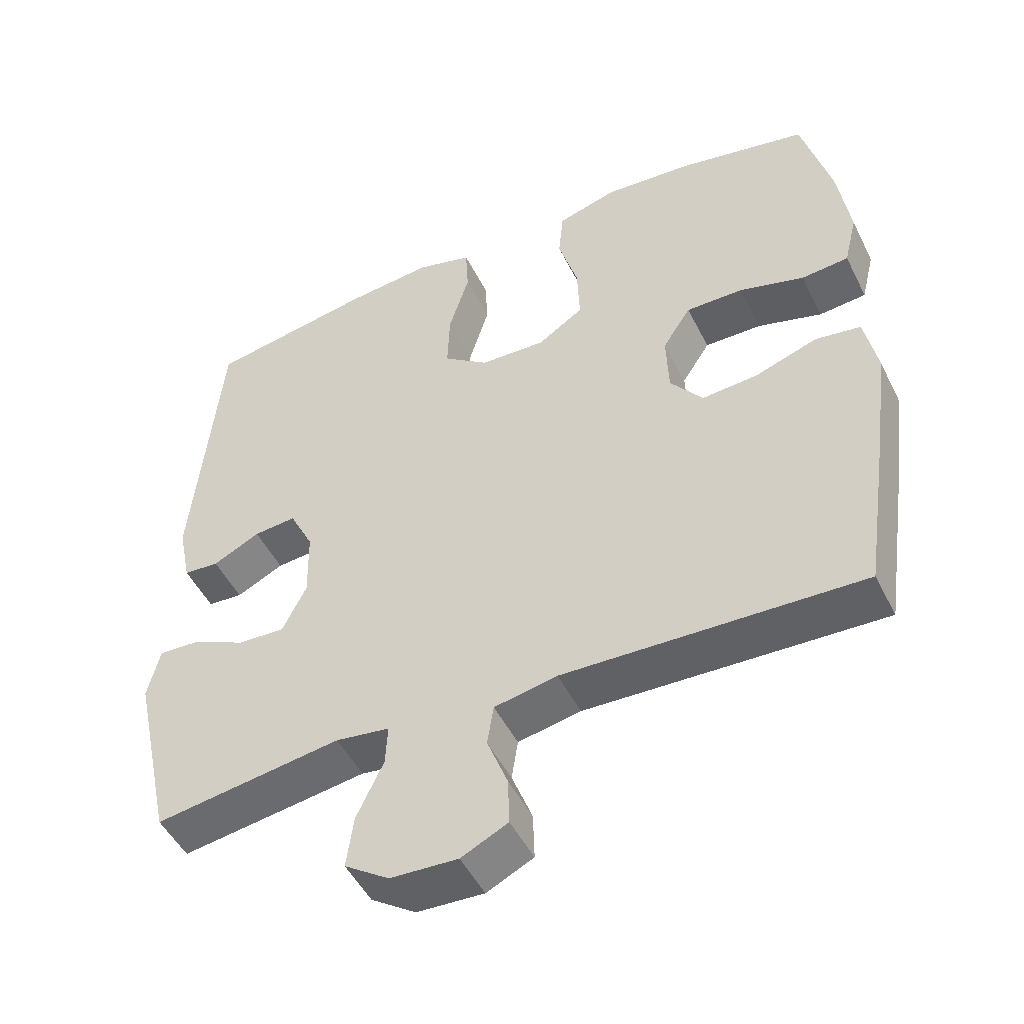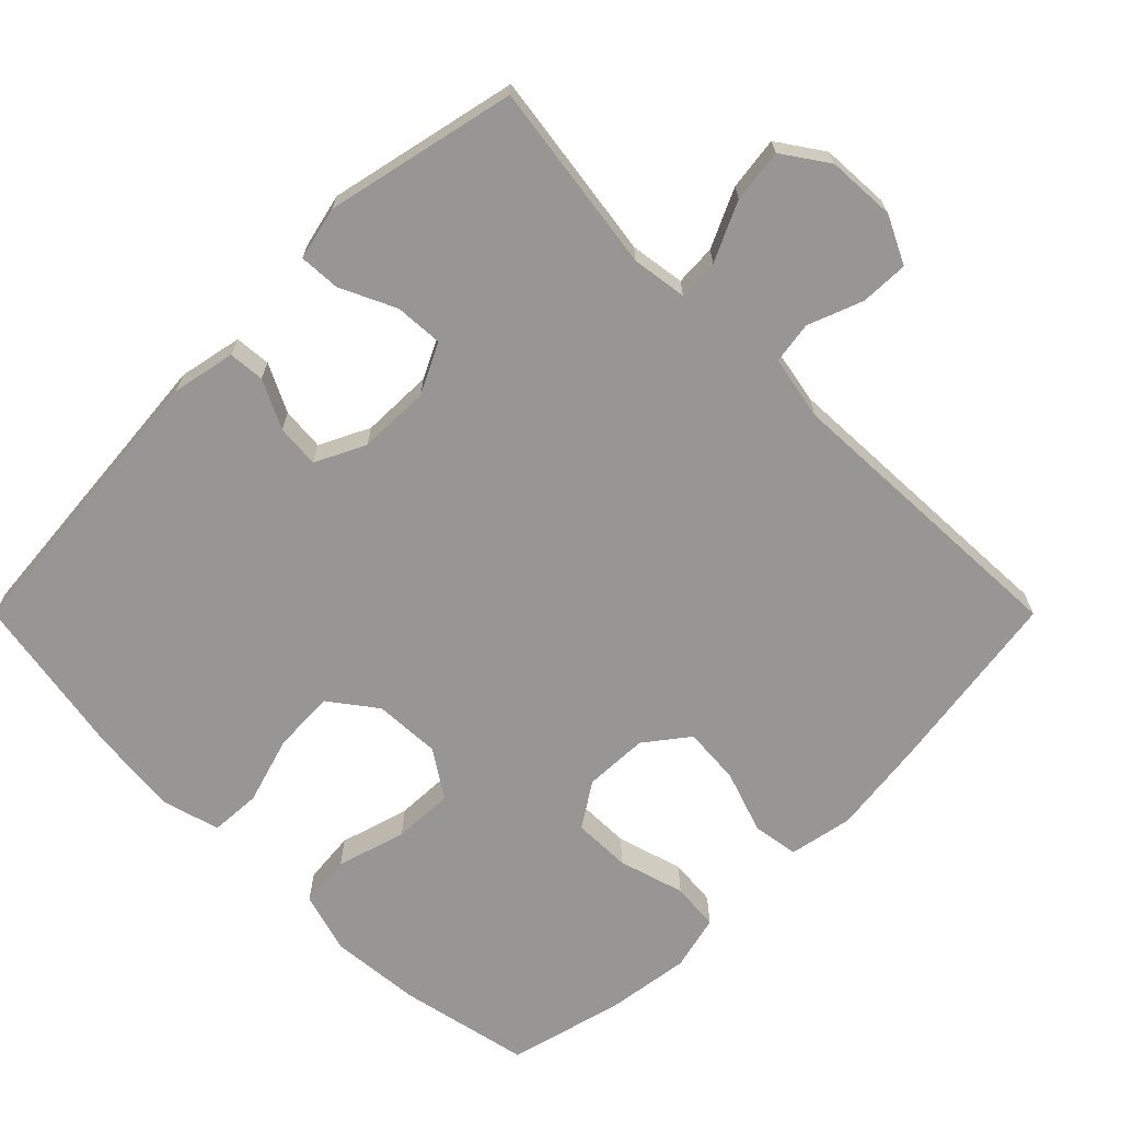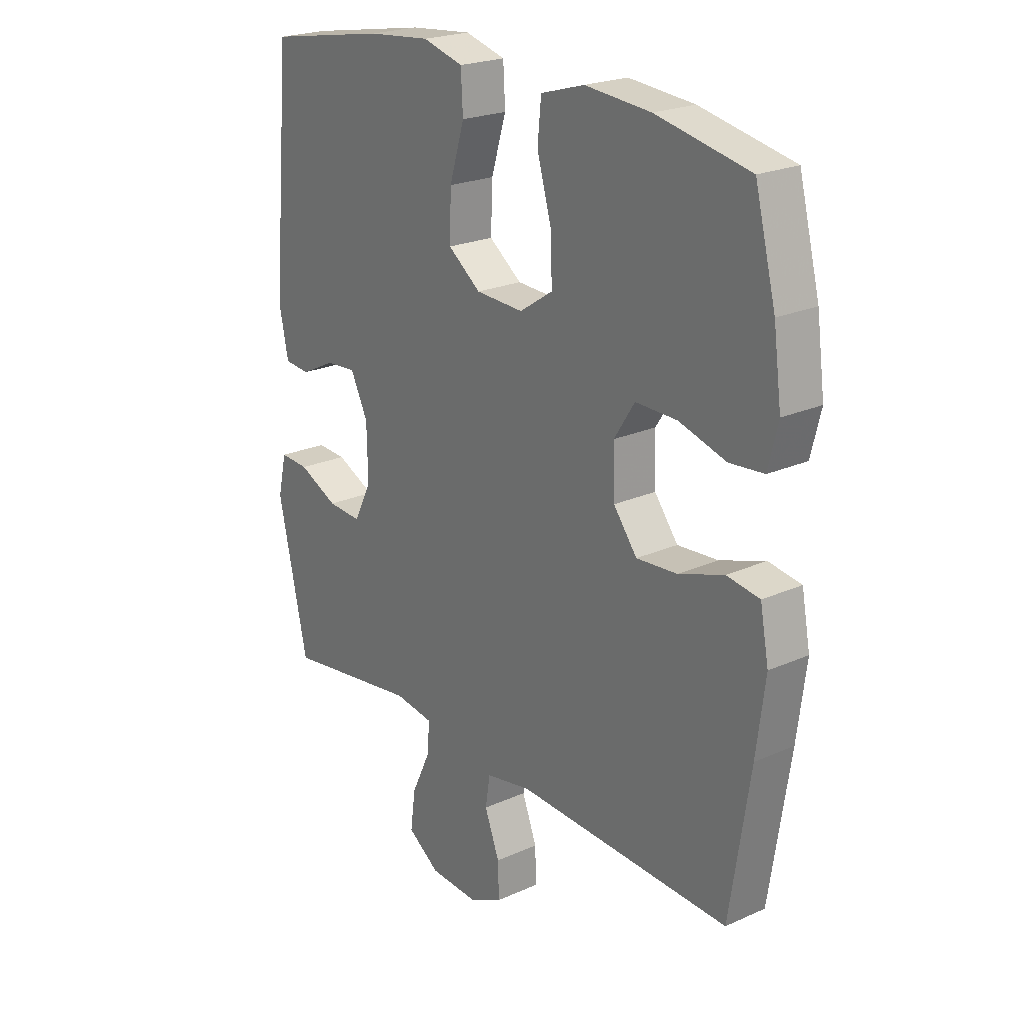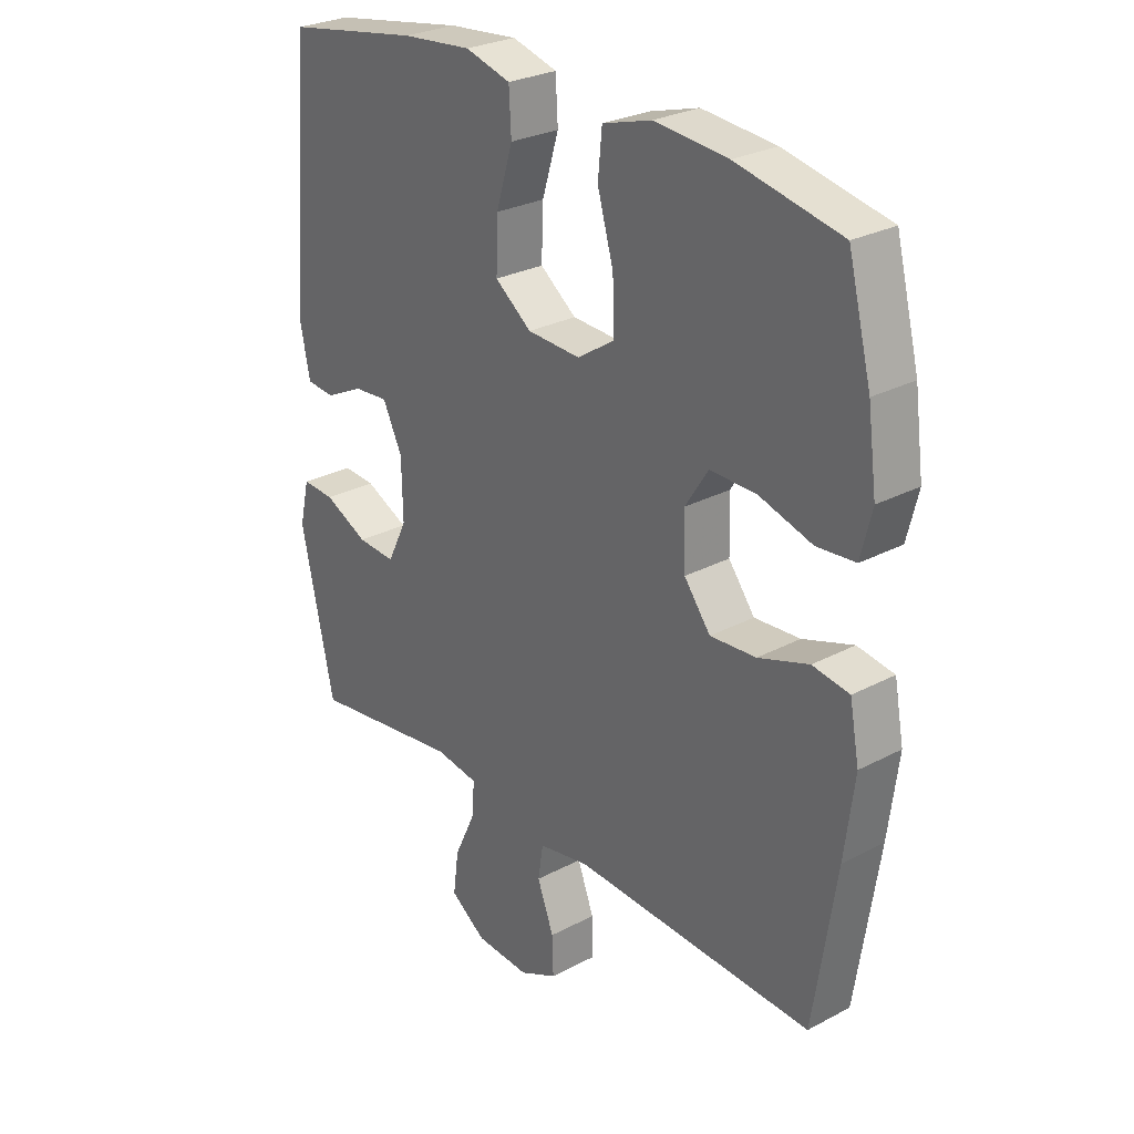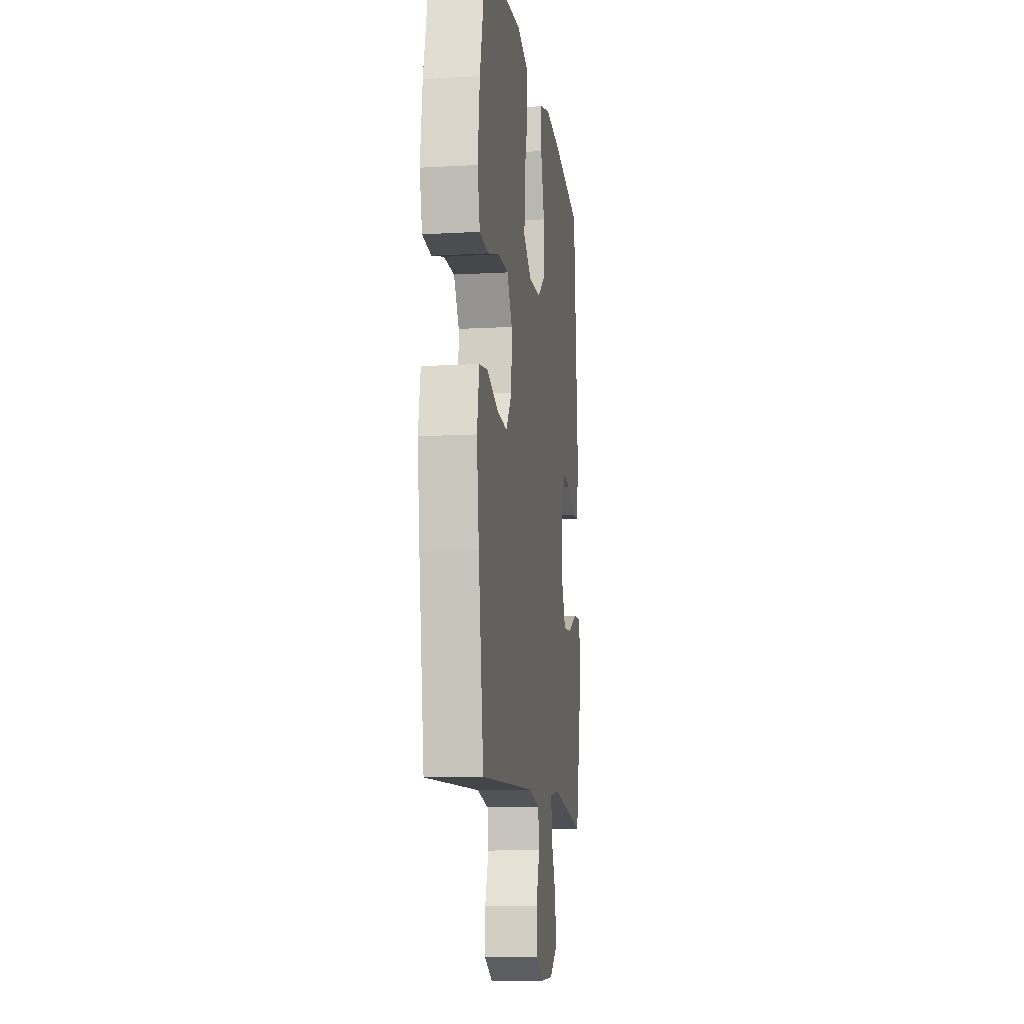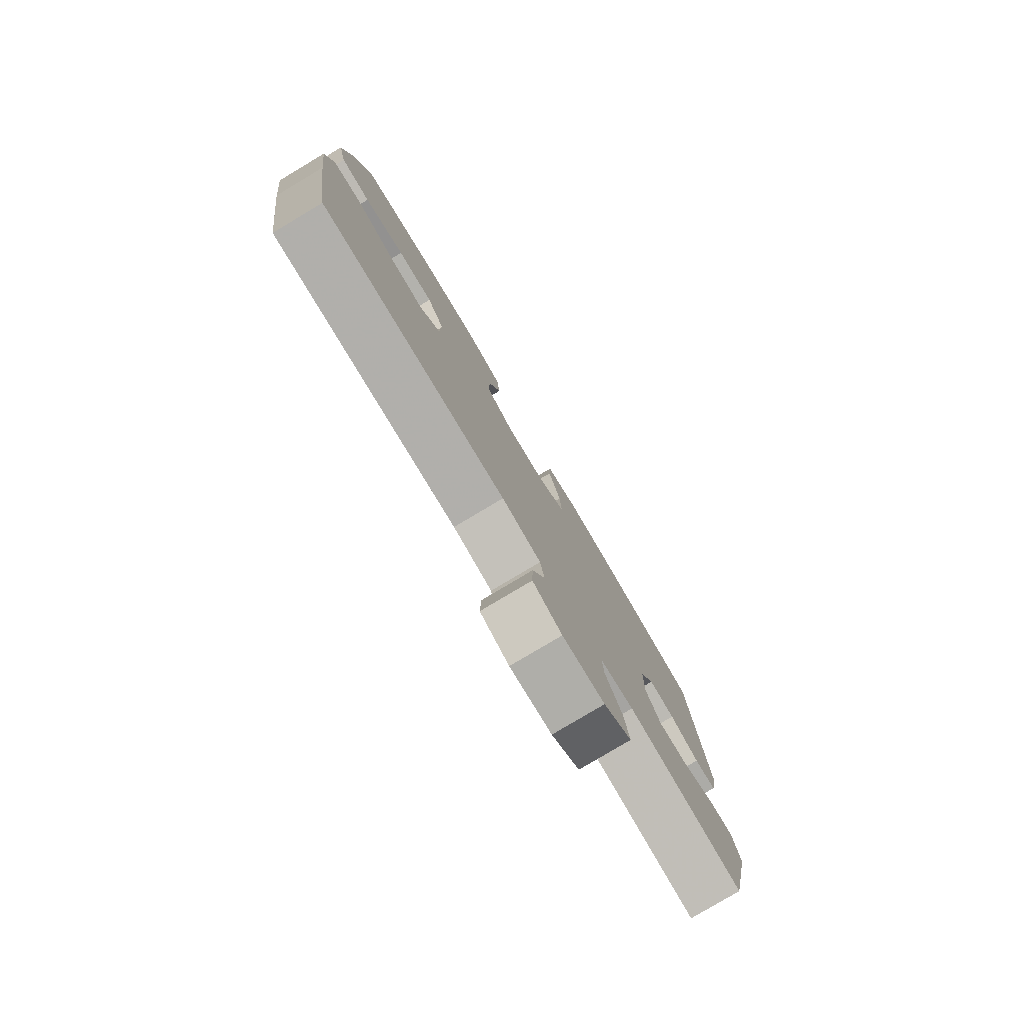
<metadata>
{"format":"obj","ext":"obj","renderer":"f3d","projection":"perspective","resolution":1024,"background":"white","views":[{"elev":-49.4,"azim":-154.1,"up":"+Z"},{"elev":-67.9,"azim":135.0,"up":"+Y"},{"elev":22.6,"azim":-127.6,"up":"+Z"},{"elev":27.6,"azim":-129.0,"up":"+Z"},{"elev":-11.1,"azim":-82.2,"up":"+Z"},{"elev":-79.9,"azim":-59.2,"up":"+Z"}]}
</metadata>
<code>
v -0.5 0.07 -0.5
v -0.539 0.07 -0.241
v -0.556 0.07 -0.107
v -0.539 0.07 -0.018
v -0.475 0.07 -0.008
v -0.387 0.07 -0.038
v -0.307 0.07 -0.044
v -0.261 0.07 0.016
v -0.258 0.07 0.105
v -0.298 0.07 0.167
v -0.379 0.07 0.166
v -0.471 0.07 0.139
v -0.538 0.07 0.145
v -0.557 0.07 0.222
v -0.541 0.07 0.34
v -0.5 0.07 0.5
v -0.318 0.07 0.538
v -0.19 0.07 0.549
v -0.105 0.07 0.524
v -0.098 0.07 0.451
v -0.126 0.07 0.354
v -0.129 0.07 0.27
v -0.064 0.07 0.227
v 0.029 0.07 0.231
v 0.093 0.07 0.279
v 0.09 0.07 0.365
v 0.061 0.07 0.46
v 0.065 0.07 0.531
v 0.144 0.07 0.553
v 0.266 0.07 0.541
v 0.5 0.07 0.5
v 0.537 0.07 0.087
v 0.519 0.07 -0.001
v 0.469 0.07 -0.005
v 0.402 0.07 0.028
v 0.342 0.07 0.033
v 0.308 0.07 -0.036
v 0.306 0.07 -0.136
v 0.34 0.07 -0.205
v 0.407 0.07 -0.201
v 0.484 0.07 -0.165
v 0.541 0.07 -0.162
v 0.558 0.07 -0.236
v 0.5 0.07 -0.5
v 0.236 0.07 -0.462
v 0.16 0.07 -0.473
v 0.163 0.07 -0.53
v 0.201 0.07 -0.611
v 0.211 0.07 -0.685
v 0.148 0.07 -0.728
v 0.053 0.07 -0.733
v -0.013 0.07 -0.701
v -0.011 0.07 -0.634
v 0.018 0.07 -0.558
v 0.009 0.07 -0.5
v -0.08 0.07 -0.483
v -0.5 0 -0.5
v -0.539 0 -0.241
v -0.556 0 -0.107
v -0.539 0 -0.018
v -0.475 0 -0.008
v -0.387 0 -0.038
v -0.307 0 -0.044
v -0.261 0 0.016
v -0.258 0 0.105
v -0.298 0 0.167
v -0.379 0 0.166
v -0.471 0 0.139
v -0.538 0 0.145
v -0.557 0 0.222
v -0.541 0 0.34
v -0.5 0 0.5
v -0.318 0 0.538
v -0.19 0 0.549
v -0.105 0 0.524
v -0.098 0 0.451
v -0.126 0 0.354
v -0.129 0 0.27
v -0.064 0 0.227
v 0.029 0 0.231
v 0.093 0 0.279
v 0.09 0 0.365
v 0.061 0 0.46
v 0.065 0 0.531
v 0.144 0 0.553
v 0.266 0 0.541
v 0.5 0 0.5
v 0.537 0 0.087
v 0.519 0 -0.001
v 0.469 0 -0.005
v 0.402 0 0.028
v 0.342 0 0.033
v 0.308 0 -0.036
v 0.306 0 -0.136
v 0.34 0 -0.205
v 0.407 0 -0.201
v 0.484 0 -0.165
v 0.541 0 -0.162
v 0.558 0 -0.236
v 0.5 0 -0.5
v 0.236 0 -0.462
v 0.16 0 -0.473
v 0.163 0 -0.53
v 0.201 0 -0.611
v 0.211 0 -0.685
v 0.148 0 -0.728
v 0.053 0 -0.733
v -0.013 0 -0.701
v -0.011 0 -0.634
v 0.018 0 -0.558
v 0.009 0 -0.5
v -0.08 0 -0.483
f 51 52 53 54
f 51 54 55
f 50 51 55
f 47 48 49 50
f 46 47 50 55
f 42 43 44 45
f 40 41 42 45
f 39 40 45 46
f 38 39 46 55
f 32 33 34 35
f 32 35 36
f 31 32 36
f 30 31 36 37
f 26 27 28 29
f 25 26 29 30
f 18 19 20 21
f 18 21 22
f 17 18 22
f 16 17 22
f 15 16 22 23
f 11 12 13 14
f 10 11 14 15
f 3 4 5 6
f 3 6 7
f 56 1 2 3
f 56 3 7
f 55 56 7 8
f 38 55 8 9
f 25 30 37 38
f 24 25 38
f 23 24 38 9
f 10 15 23
f 9 10 23
f 110 109 108 107
f 111 110 107
f 111 107 106
f 106 105 104 103
f 111 106 103 102
f 101 100 99 98
f 101 98 97 96
f 102 101 96 95
f 111 102 95 94
f 91 90 89 88
f 92 91 88
f 92 88 87
f 93 92 87 86
f 85 84 83 82
f 86 85 82 81
f 77 76 75 74
f 78 77 74
f 78 74 73
f 78 73 72
f 79 78 72 71
f 70 69 68 67
f 71 70 67 66
f 62 61 60 59
f 63 62 59
f 59 58 57 112
f 63 59 112
f 64 63 112 111
f 65 64 111 94
f 94 93 86 81
f 94 81 80
f 65 94 80 79
f 79 71 66
f 79 66 65
f 1 57 58 2
f 2 58 59 3
f 3 59 60 4
f 4 60 61 5
f 5 61 62 6
f 6 62 63 7
f 7 63 64 8
f 8 64 65 9
f 9 65 66 10
f 10 66 67 11
f 11 67 68 12
f 12 68 69 13
f 13 69 70 14
f 14 70 71 15
f 15 71 72 16
f 16 72 73 17
f 17 73 74 18
f 18 74 75 19
f 19 75 76 20
f 20 76 77 21
f 21 77 78 22
f 22 78 79 23
f 23 79 80 24
f 24 80 81 25
f 25 81 82 26
f 26 82 83 27
f 27 83 84 28
f 28 84 85 29
f 29 85 86 30
f 30 86 87 31
f 31 87 88 32
f 32 88 89 33
f 33 89 90 34
f 34 90 91 35
f 35 91 92 36
f 36 92 93 37
f 37 93 94 38
f 38 94 95 39
f 39 95 96 40
f 40 96 97 41
f 41 97 98 42
f 42 98 99 43
f 43 99 100 44
f 44 100 101 45
f 45 101 102 46
f 46 102 103 47
f 47 103 104 48
f 48 104 105 49
f 49 105 106 50
f 50 106 107 51
f 51 107 108 52
f 52 108 109 53
f 53 109 110 54
f 54 110 111 55
f 55 111 112 56
f 56 112 57 1

</code>
